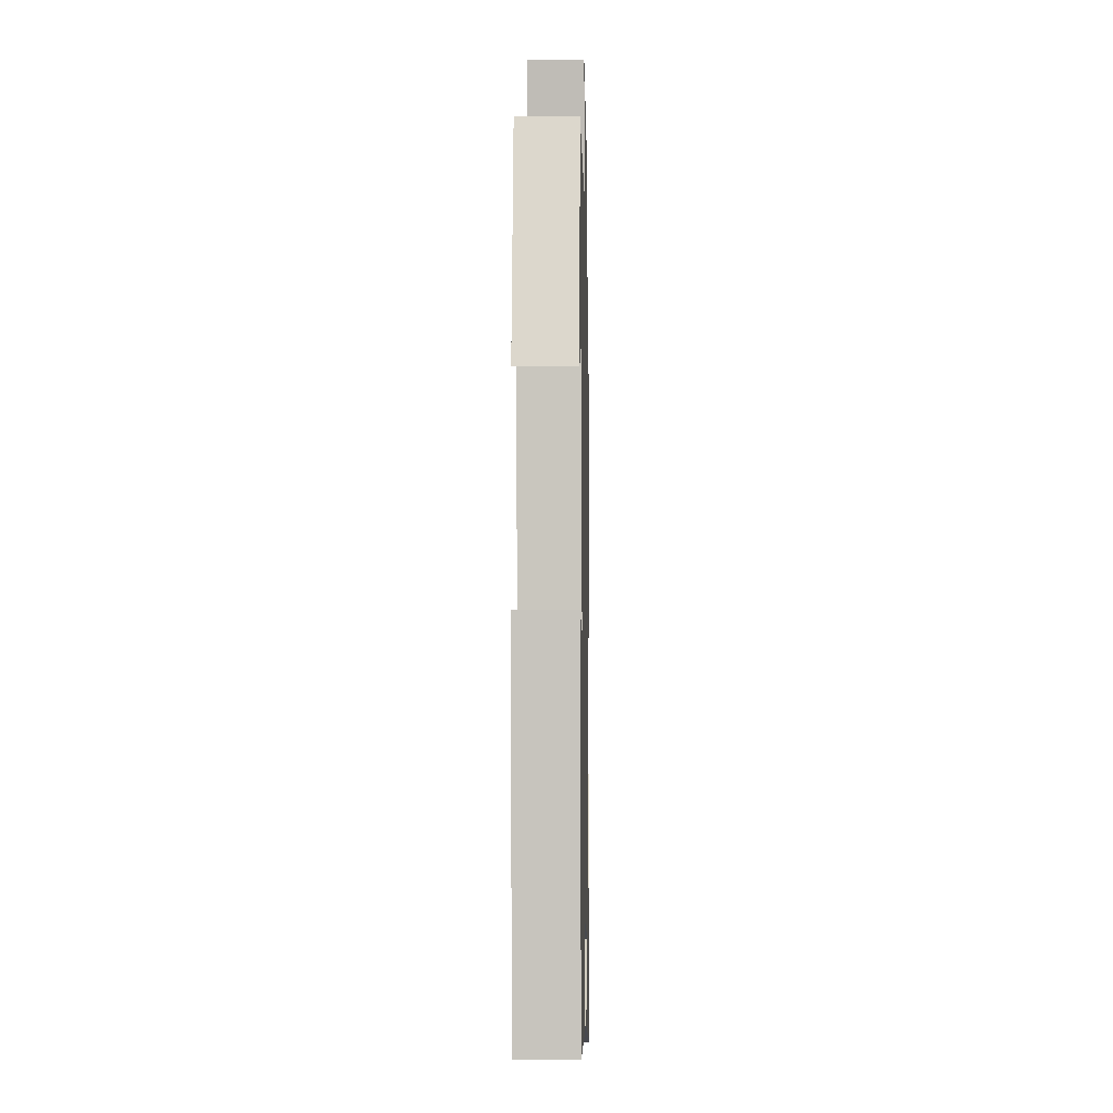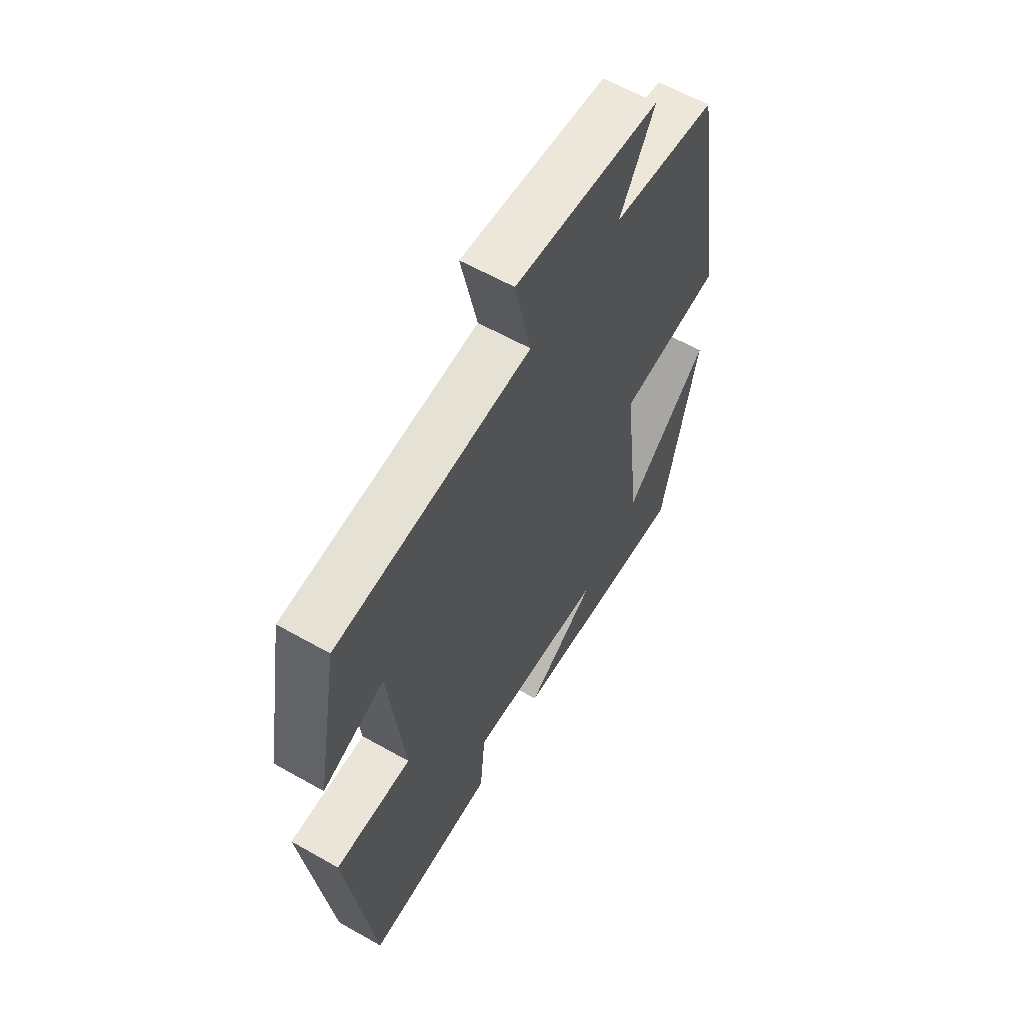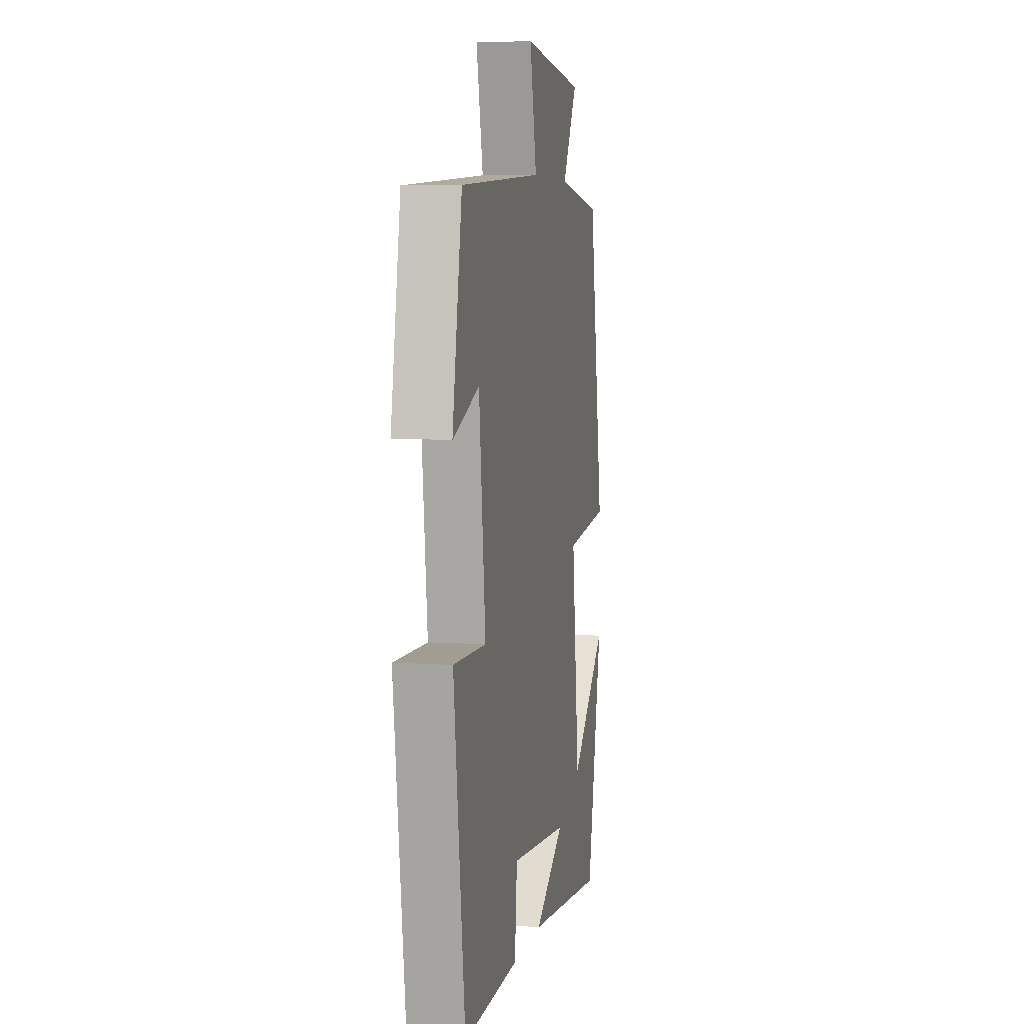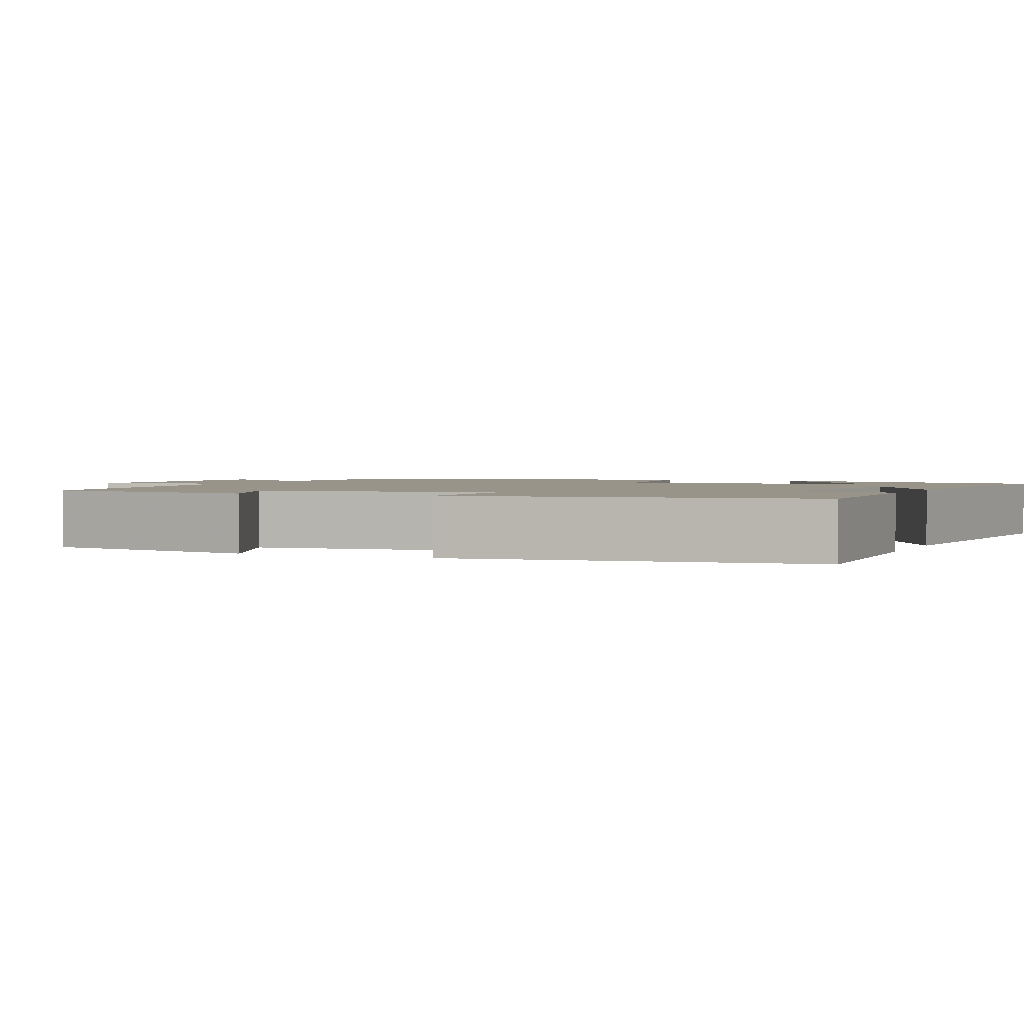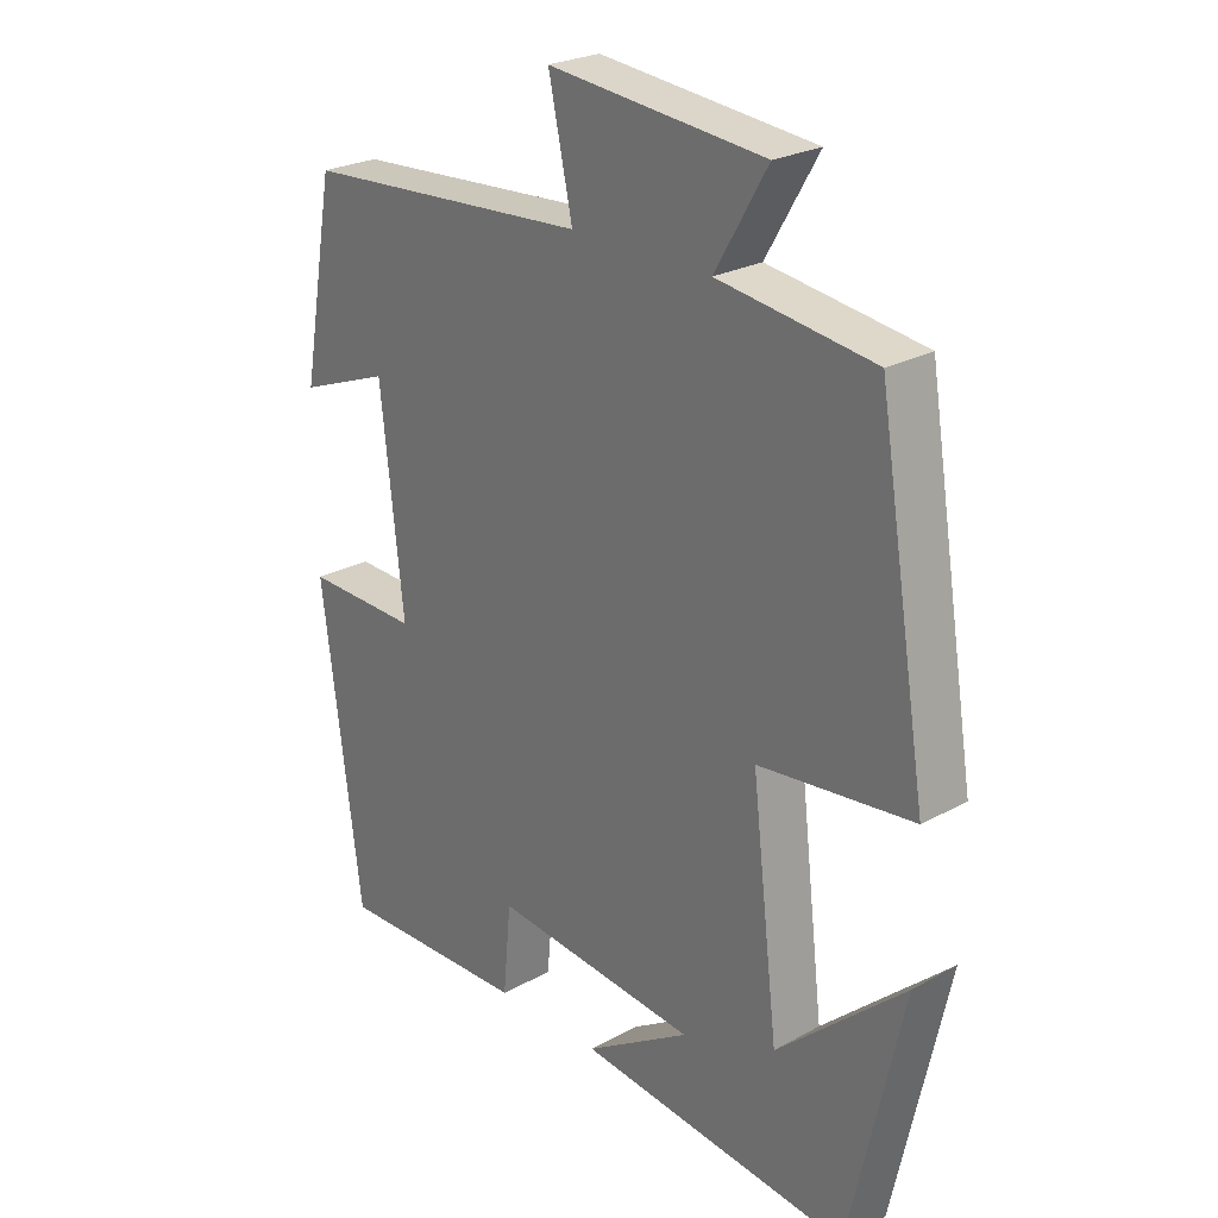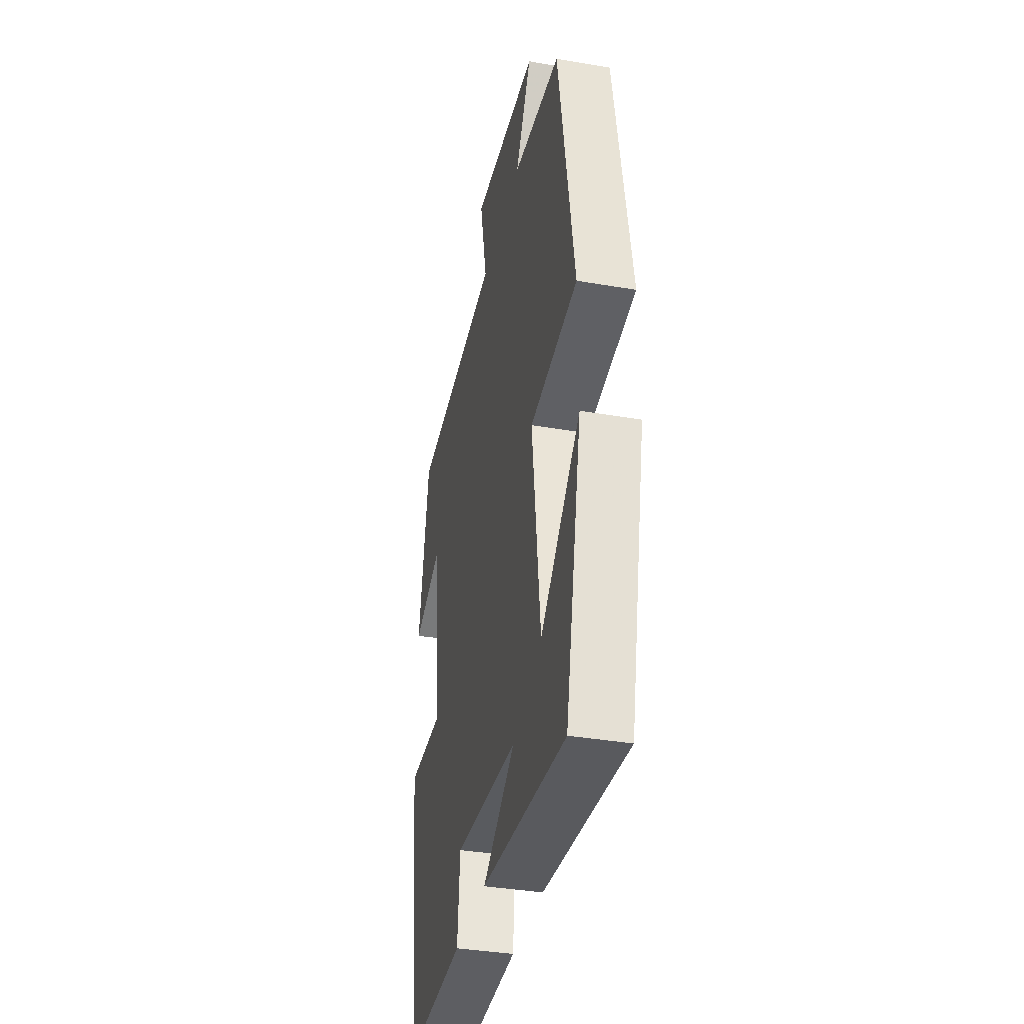
<metadata>
{"format":"obj","ext":"obj","renderer":"f3d","projection":"perspective","resolution":1024,"background":"white","views":[{"elev":-7.4,"azim":91.3,"up":"+Z"},{"elev":60.5,"azim":120.1,"up":"+Z"},{"elev":5.9,"azim":101.5,"up":"+Z"},{"elev":1.9,"azim":113.3,"up":"+Y"},{"elev":25.0,"azim":-131.7,"up":"+Z"},{"elev":-37.4,"azim":-102.4,"up":"+Z"}]}
</metadata>
<code>
v 0.441 0.07 -0.508
v 0.153 0.07 -0.5
v 0.141 0.07 -0.371
v -0.167 0.07 -0.401
v -0.009 0.07 -0.5
v -0.42 0.07 -0.544
v -0.5 0.07 -0.18
v -0.309 0.07 -0.35
v -0.269 0.07 -0.014
v -0.5 0.07 0.012
v -0.425 0.07 0.468
v -0.192 0.07 0.5
v -0.27 0.07 0.634
v 0.054 0.07 0.666
v 0.018 0.07 0.5
v 0.45 0.07 0.471
v 0.5 0.07 0.192
v 0.363 0.07 0.244
v 0.329 0.07 -0.062
v 0.5 0.07 -0.058
v 0.441 0 -0.508
v 0.153 0 -0.5
v 0.141 0 -0.371
v -0.167 0 -0.401
v -0.009 0 -0.5
v -0.42 0 -0.544
v -0.5 0 -0.18
v -0.309 0 -0.35
v -0.269 0 -0.014
v -0.5 0 0.012
v -0.425 0 0.468
v -0.192 0 0.5
v -0.27 0 0.634
v 0.054 0 0.666
v 0.018 0 0.5
v 0.45 0 0.471
v 0.5 0 0.192
v 0.363 0 0.244
v 0.329 0 -0.062
v 0.5 0 -0.058
f 19 20 1 2
f 18 19 2 3
f 15 16 17 18
f 15 18 3 4
f 12 13 14 15
f 12 15 4
f 9 10 11 12
f 8 9 12 4
f 6 7 8
f 4 5 6 8
f 22 21 40 39
f 23 22 39 38
f 38 37 36 35
f 24 23 38 35
f 35 34 33 32
f 24 35 32
f 32 31 30 29
f 24 32 29 28
f 28 27 26
f 28 26 25 24
f 1 21 22 2
f 2 22 23 3
f 3 23 24 4
f 4 24 25 5
f 5 25 26 6
f 6 26 27 7
f 7 27 28 8
f 8 28 29 9
f 9 29 30 10
f 10 30 31 11
f 11 31 32 12
f 12 32 33 13
f 13 33 34 14
f 14 34 35 15
f 15 35 36 16
f 16 36 37 17
f 17 37 38 18
f 18 38 39 19
f 19 39 40 20
f 20 40 21 1

</code>
